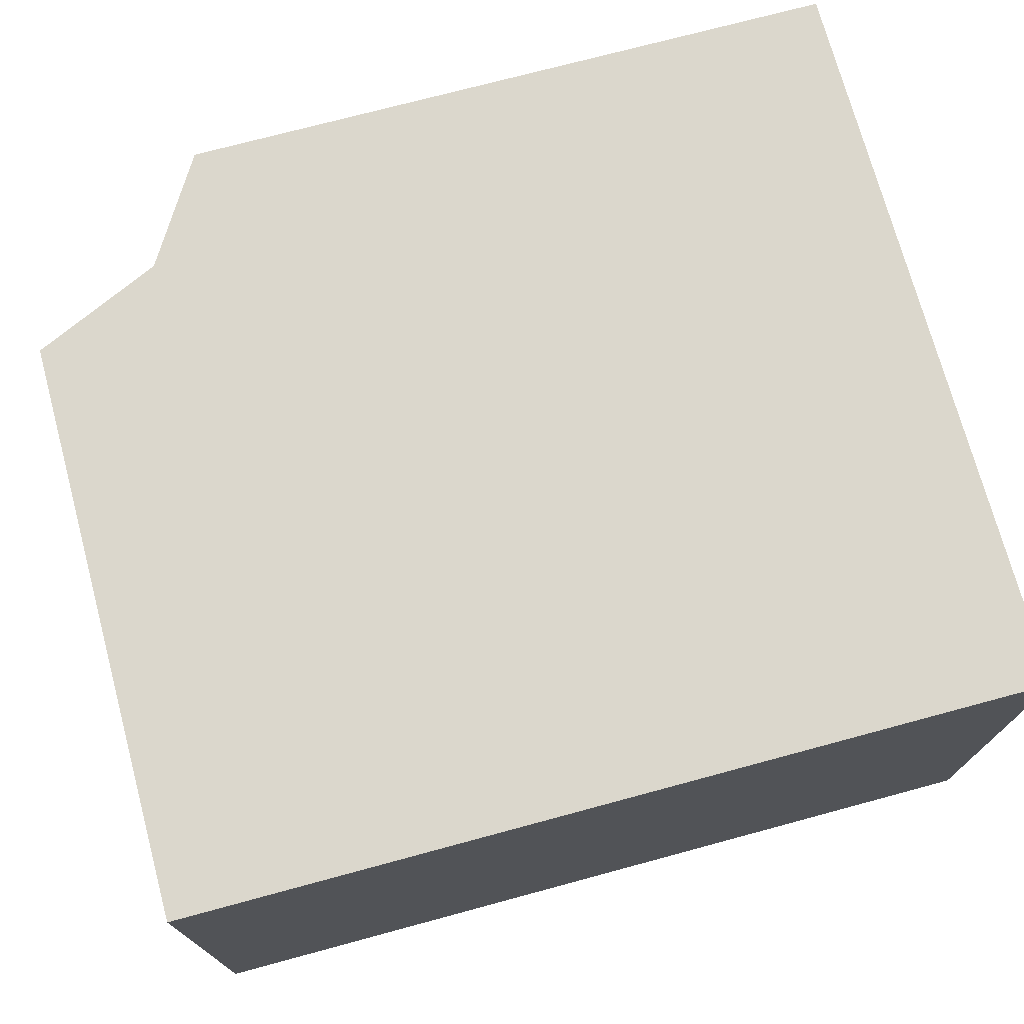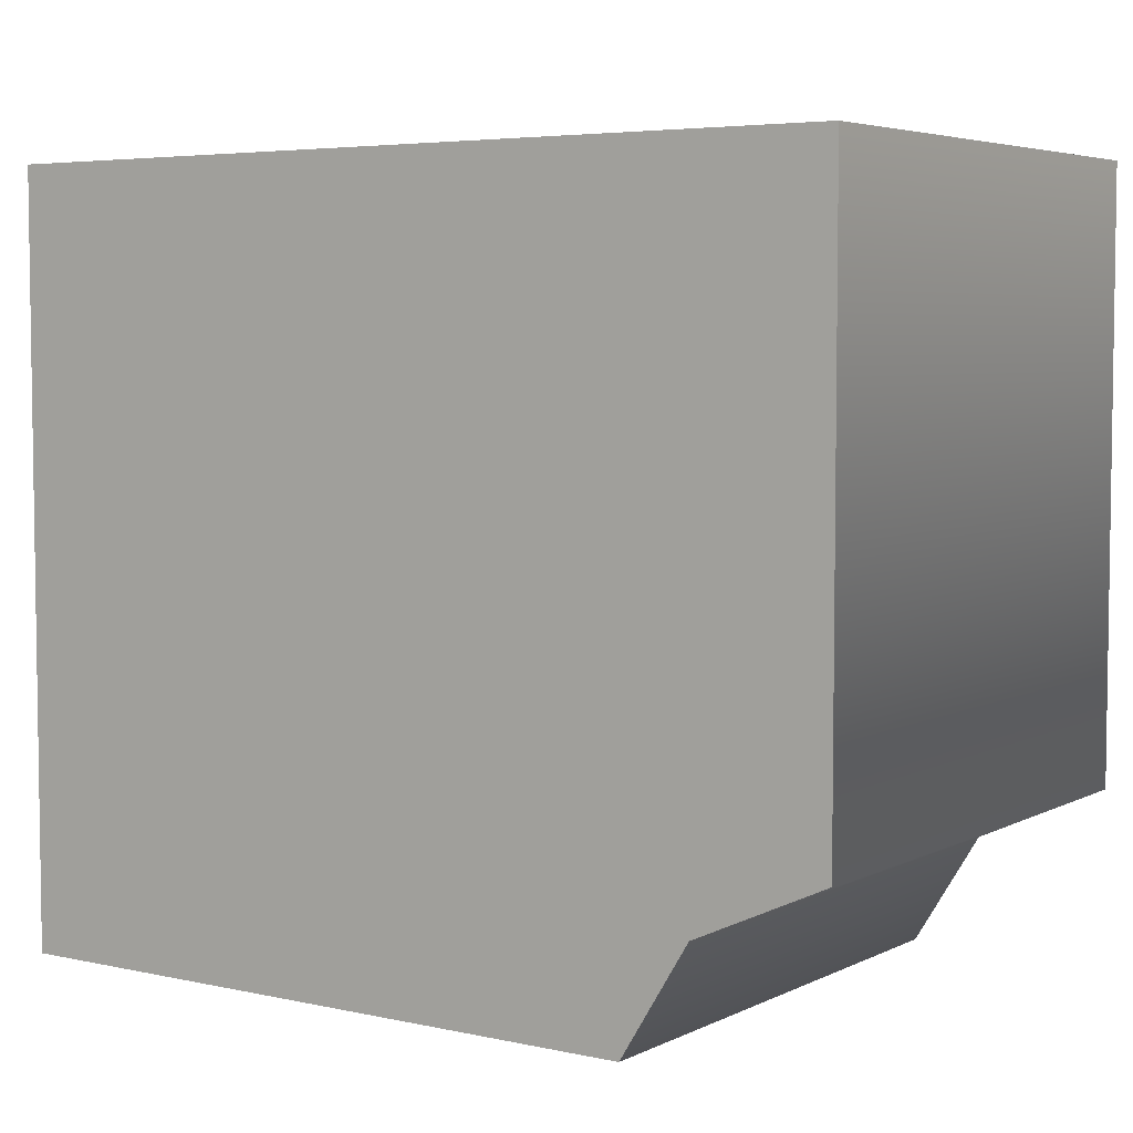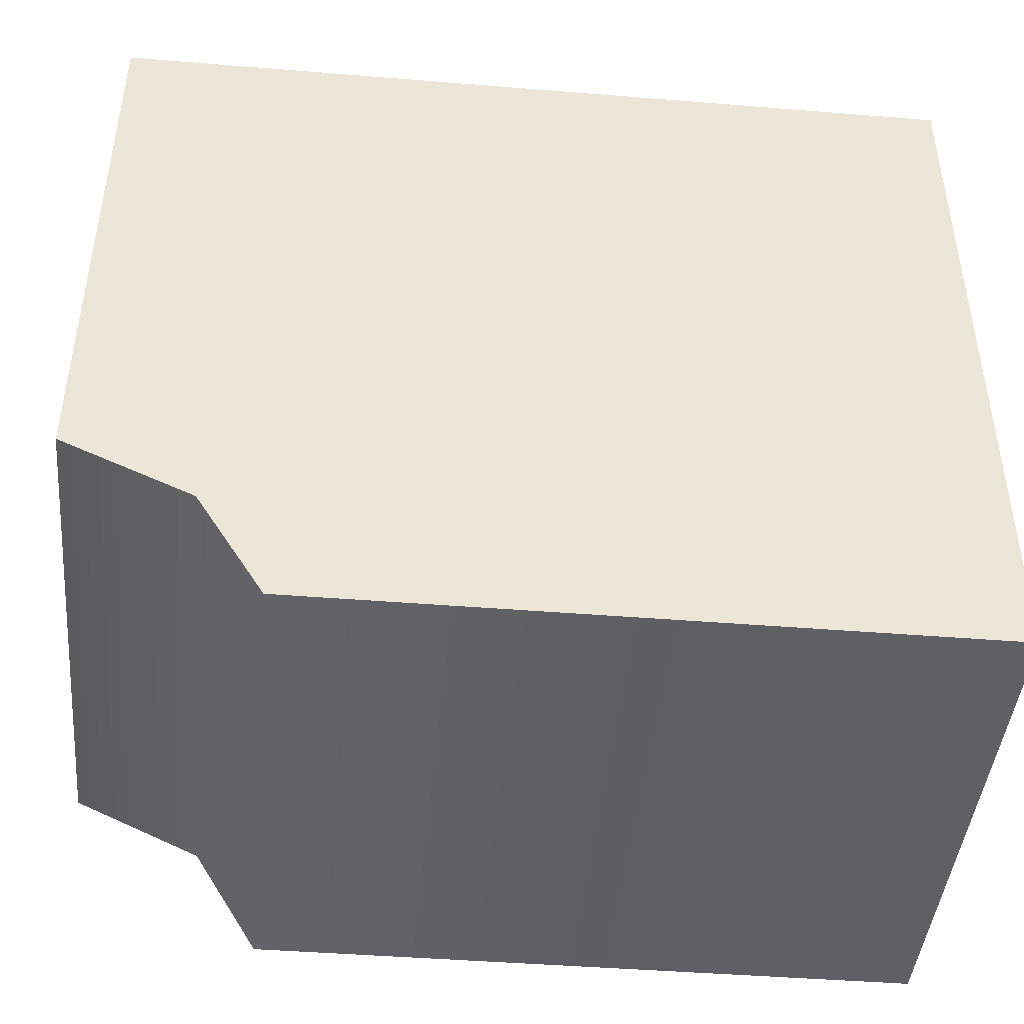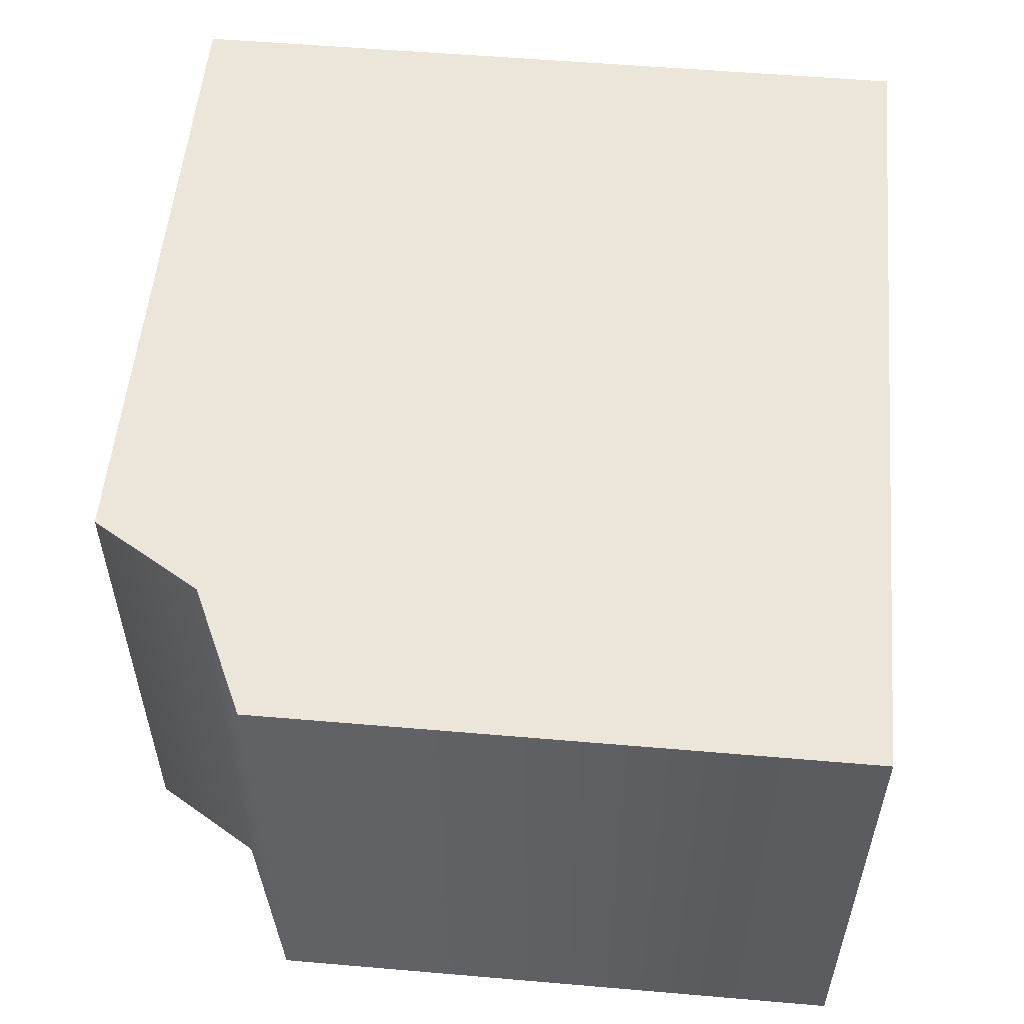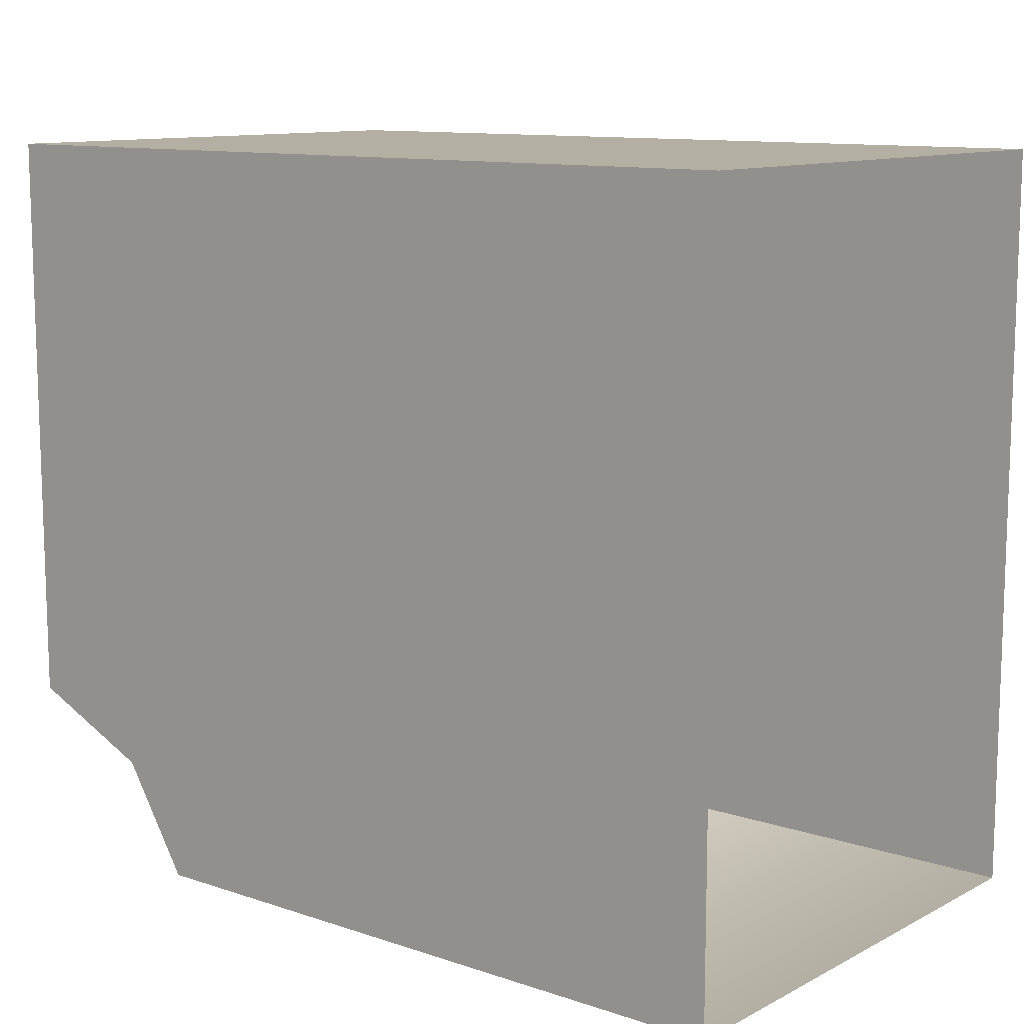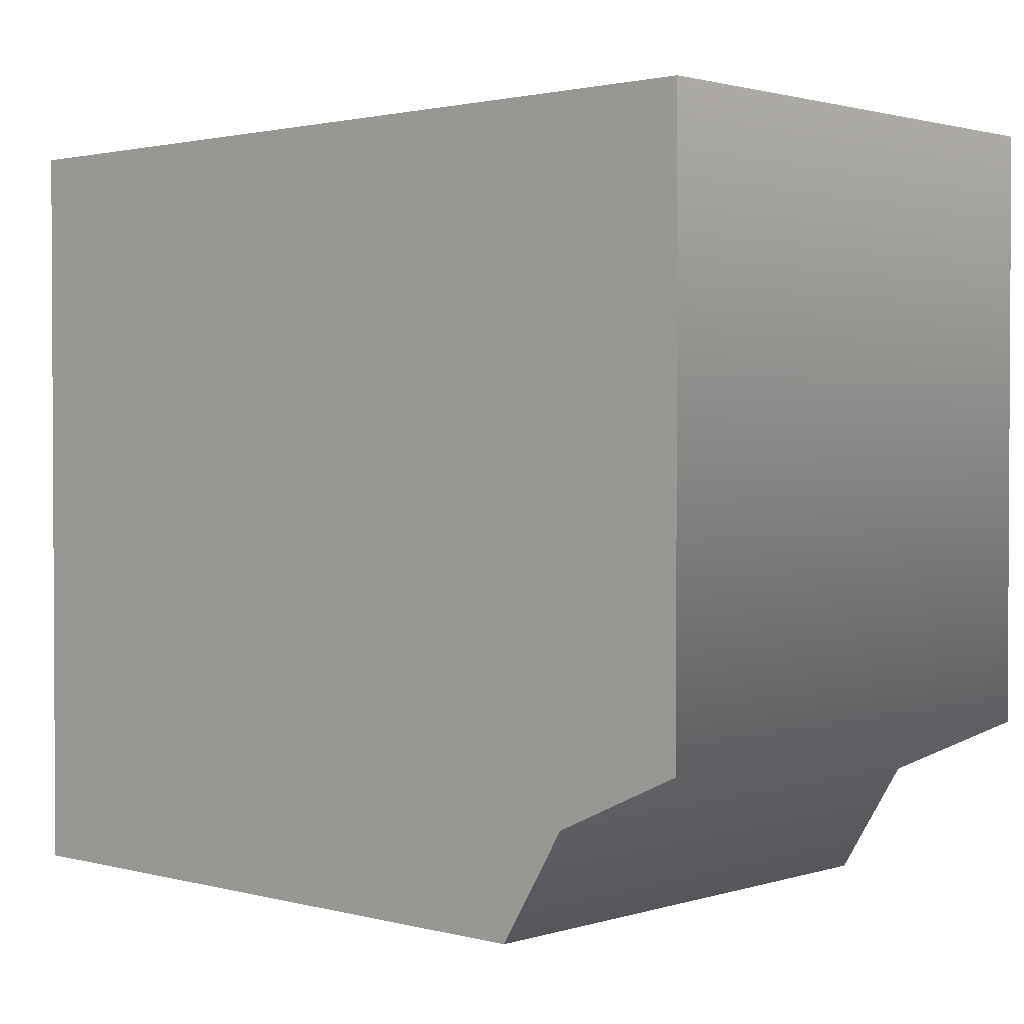
<metadata>
{"format":"obj","ext":"obj","renderer":"f3d","projection":"perspective","resolution":1024,"background":"white","views":[{"elev":73.2,"azim":164.9,"up":"+Z"},{"elev":5.0,"azim":34.6,"up":"+Y"},{"elev":-44.4,"azim":174.6,"up":"+Y"},{"elev":54.6,"azim":95.2,"up":"+Z"},{"elev":11.2,"azim":-140.9,"up":"+Y"},{"elev":1.7,"azim":42.7,"up":"+Y"}]}
</metadata>
<code>
o sponza_128
v -98.97 68.1 -3.883
v -98.97 68.1 -3.084
v -99.97 68.1 -3.084
v -99.97 68.1 -3.883
v -99.97 69.23 -3.084
v -98.67 69.23 -3.084
v -98.67 69.23 -3.883
v -99.97 69.23 -3.883
v -98.87 68.26 -3.883
v -98.87 68.26 -3.084
v -98.67 68.35 -3.084
v -98.67 68.35 -3.883
v -98.97 68.1 -3.084
v -99.97 68.1 -3.084
v -98.97 68.1 -3.883
v -99.97 68.1 -3.883
v -99.97 69.23 -3.084
v -98.67 69.23 -3.084
v -98.67 69.23 -3.084
v -98.67 69.23 -3.883
v -98.67 69.23 -3.883
v -99.97 69.23 -3.883
v -98.87 68.26 -3.883
v -98.87 68.26 -3.084
v -98.67 68.35 -3.883
v -98.67 68.35 -3.084
f 15 13 14
f 15 14 16
f 17 18 20
f 17 20 22
f 1 4 23
f 15 9 24
f 15 24 13
f 2 10 3
f 23 4 8
f 23 8 21
f 26 25 7
f 26 7 19
f 5 3 10
f 5 10 6
f 21 12 23
f 25 26 24
f 25 24 9
f 10 11 6

</code>
